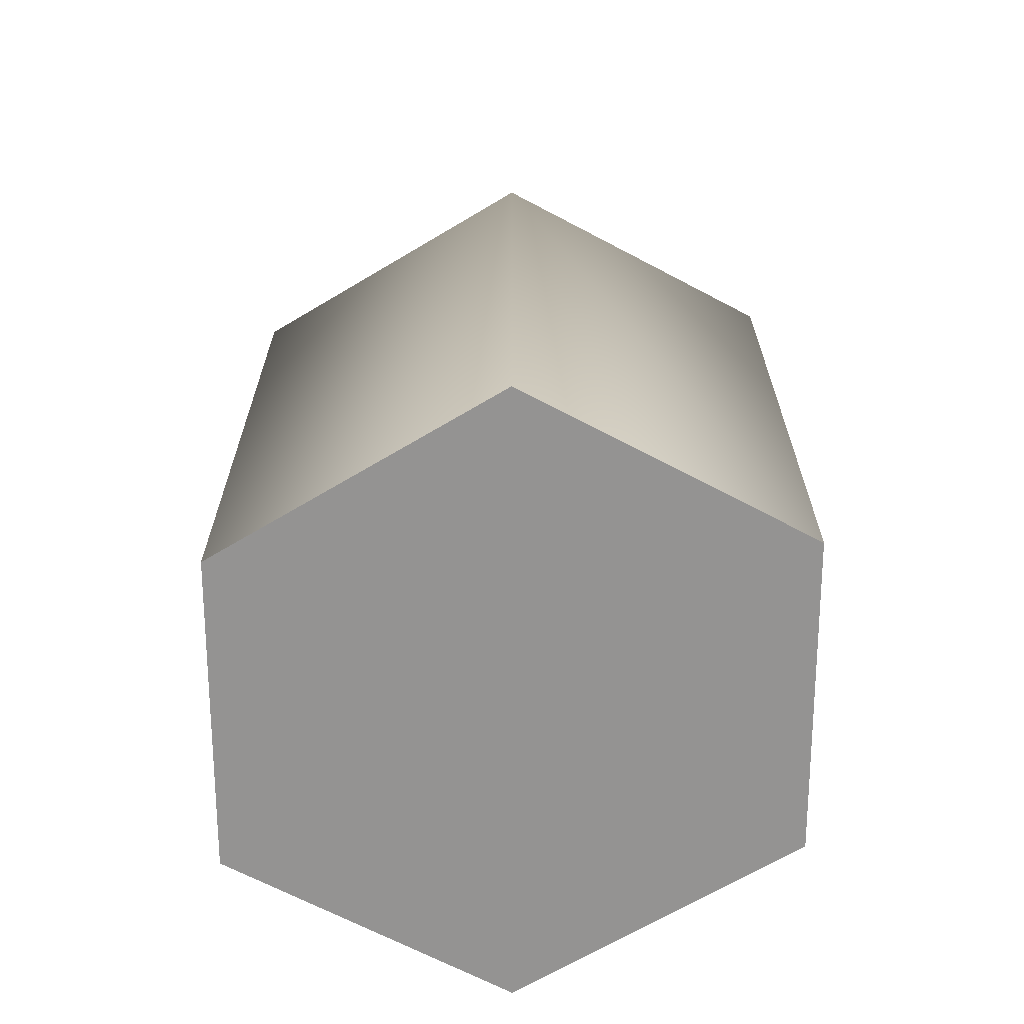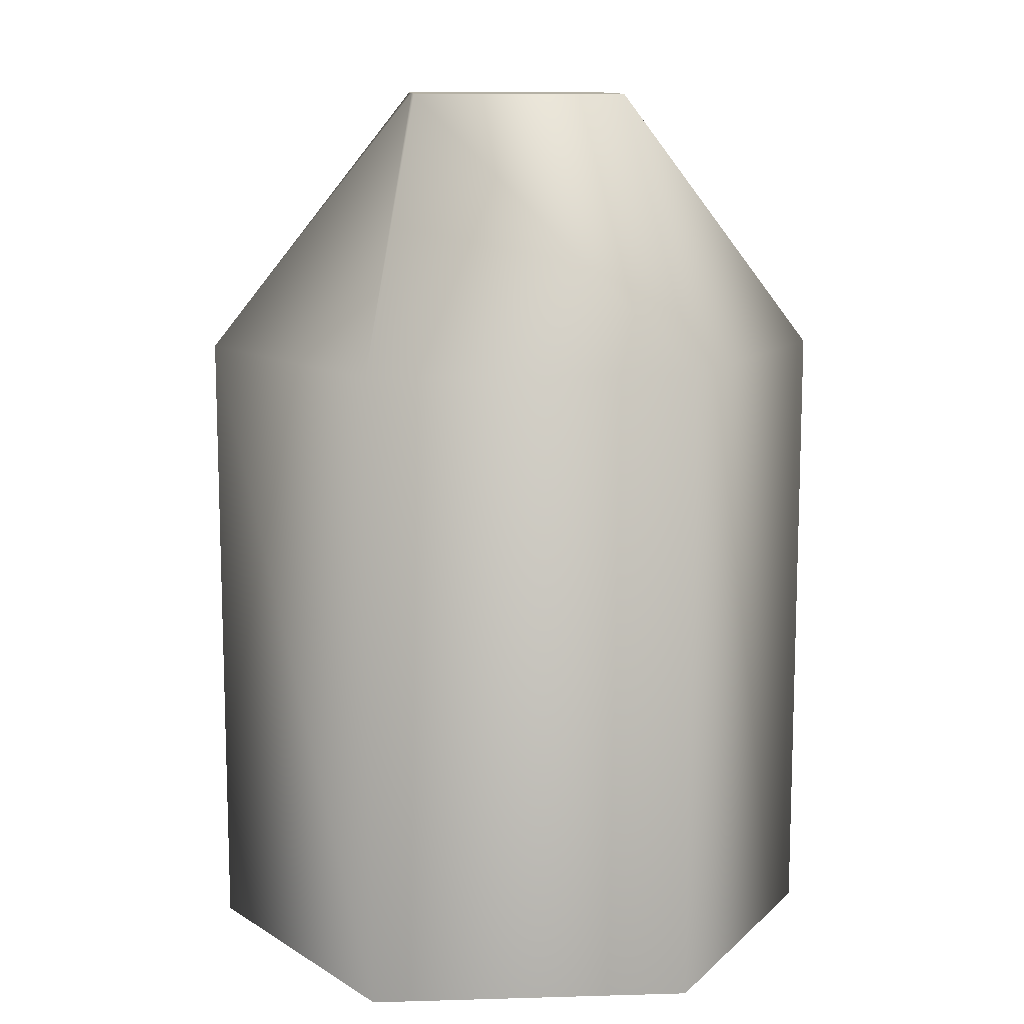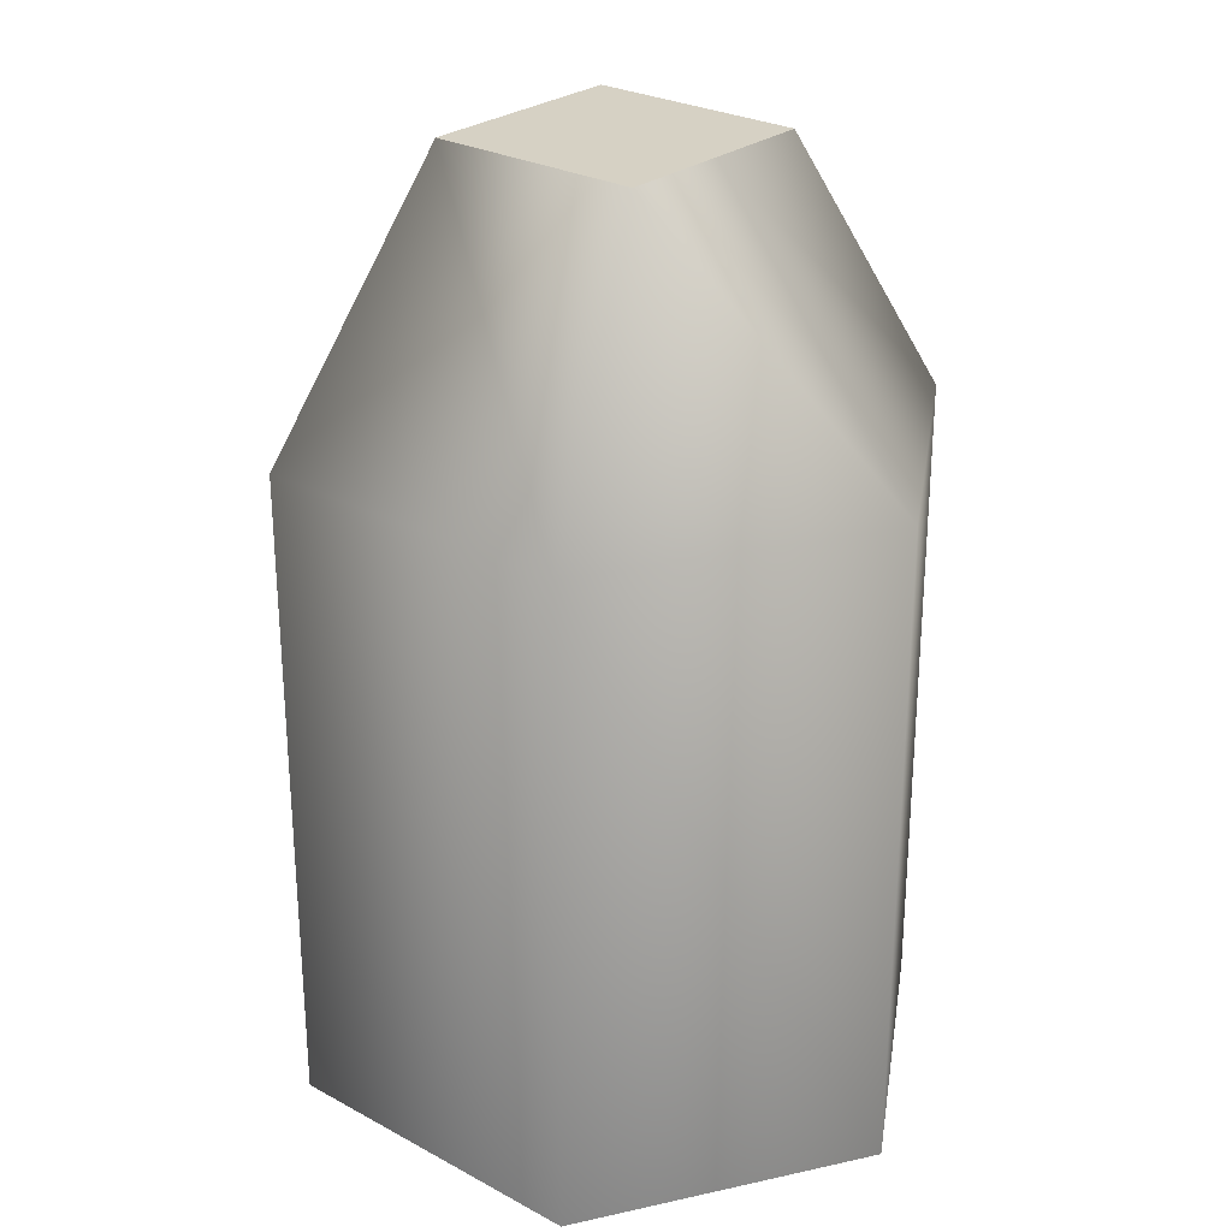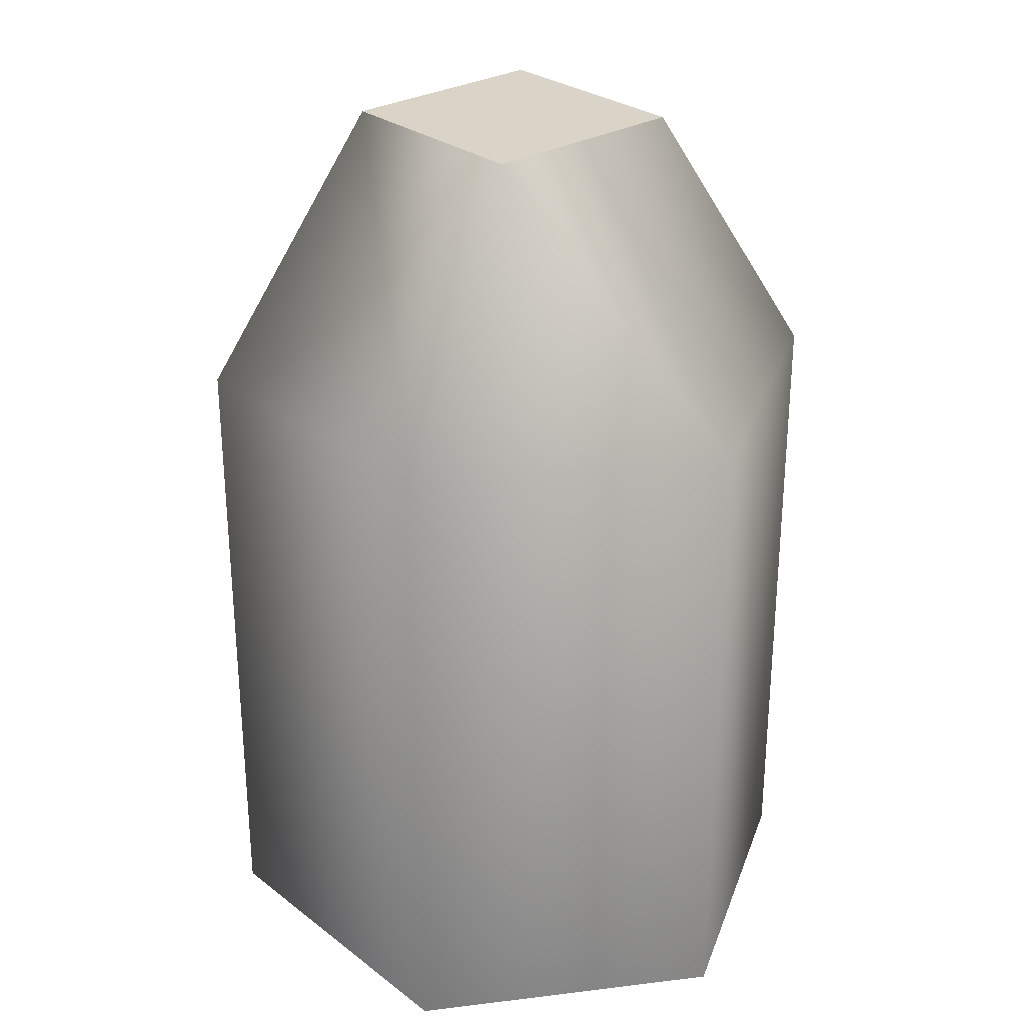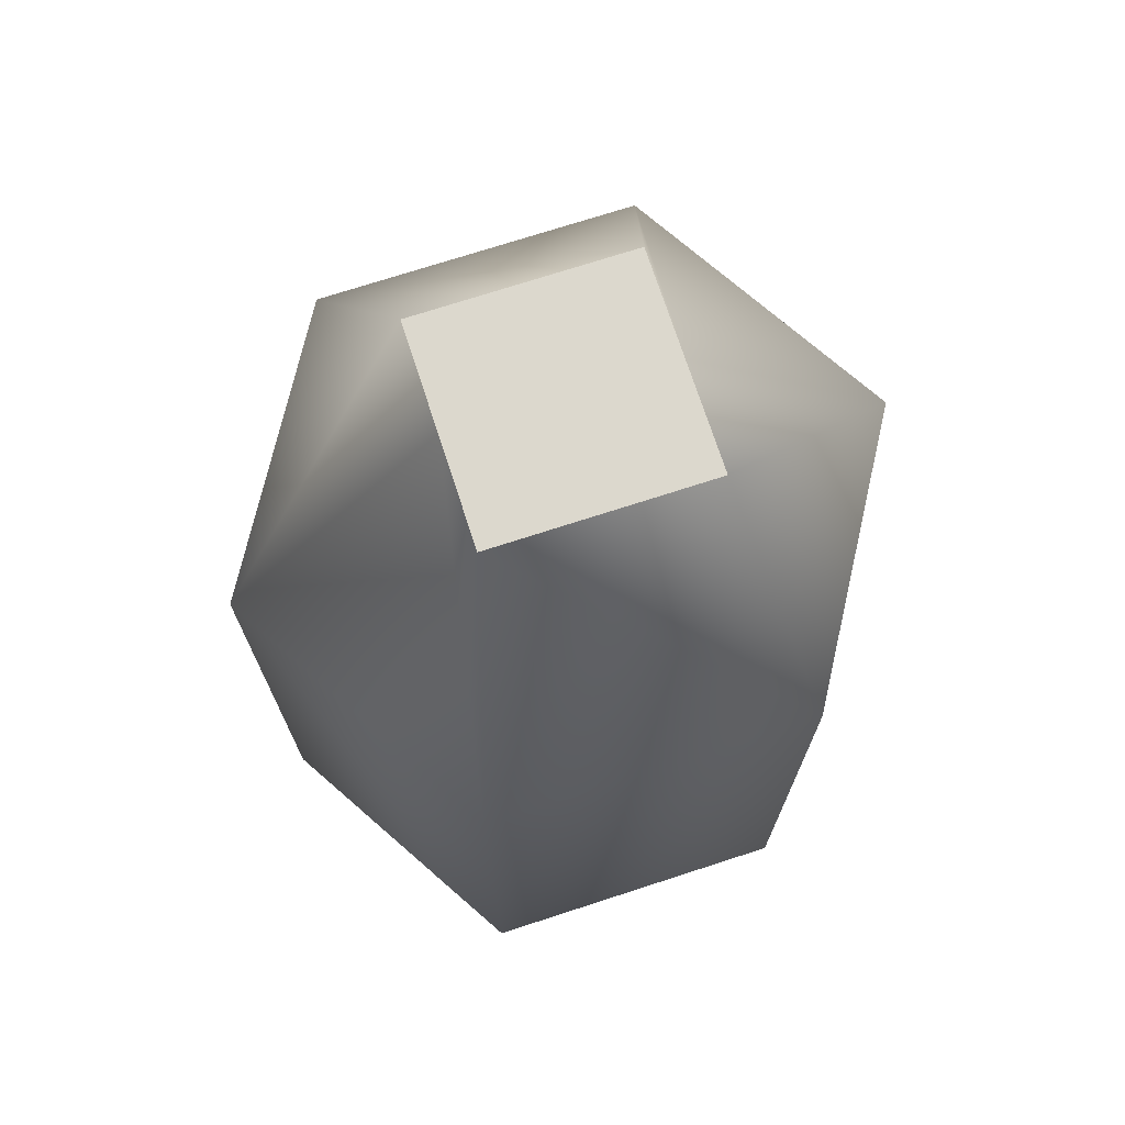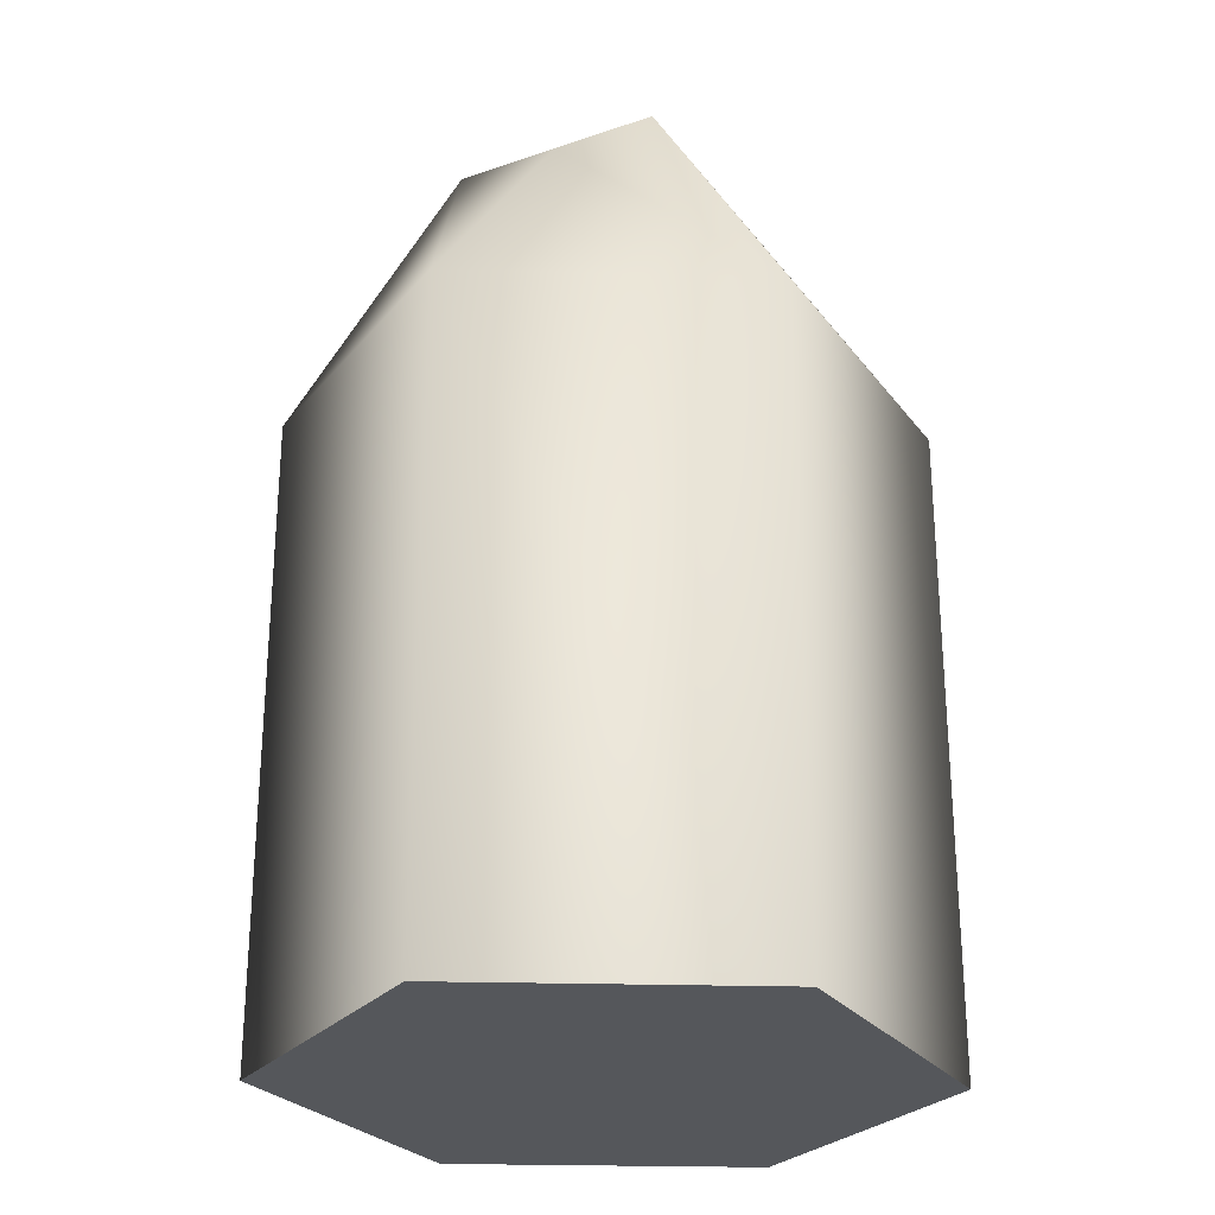
<metadata>
{"format":"obj","ext":"obj","renderer":"f3d","projection":"perspective","resolution":1024,"background":"white","views":[{"elev":-66.8,"azim":31.0,"up":"+Y"},{"elev":11.4,"azim":176.0,"up":"+Y"},{"elev":26.9,"azim":-140.0,"up":"+Y"},{"elev":28.4,"azim":48.6,"up":"+Y"},{"elev":72.5,"azim":162.0,"up":"+Y"},{"elev":-26.4,"azim":-61.5,"up":"+Y"}]}
</metadata>
<code>
g pb_Mesh-879812
v 0.9335 -4.768e-07 9.239e-07
v 0.9335 2.24 2.348e-06
v 1.494 -4.768e-07 0.9335
v 1.494 2.24 0.9335
v 1.494 -4.768e-07 0.9335
v 1.494 2.24 0.9335
v 2.614 -4.768e-07 0.9335
v 2.614 2.24 0.9335
v 2.614 -4.768e-07 0.9335
v 2.614 2.24 0.9335
v 3.174 -4.768e-07 9.239e-07
v 3.174 2.24 2.348e-06
v 3.174 -4.768e-07 9.239e-07
v 3.174 2.24 2.348e-06
v 2.614 -4.768e-07 -0.9335
v 2.614 2.24 -0.9335
v 2.614 -4.768e-07 -0.9335
v 2.614 2.24 -0.9335
v 1.494 -4.768e-07 -0.9335
v 1.494 2.24 -0.9335
v 1.494 -4.768e-07 -0.9335
v 1.494 2.24 -0.9335
v 0.9335 -4.768e-07 9.239e-07
v 0.9335 2.24 2.348e-06
v 0.9335 2.24 2.348e-06
v 1.68 3.174 2.348e-06
v 1.494 2.24 0.9335
v 1.68 3.174 0.3734
v 1.494 2.24 0.9335
v 1.68 3.174 0.3734
v 2.614 2.24 0.9335
v 2.427 3.174 0.3734
v 2.614 2.24 0.9335
v 2.427 3.174 0.3734
v 3.174 2.24 2.348e-06
v 2.427 3.174 0.3734
v 2.427 3.174 2.348e-06
v 3.174 2.24 2.348e-06
v 3.174 2.24 2.348e-06
v 2.427 3.174 2.348e-06
v 2.614 2.24 -0.9335
v 2.427 3.174 -0.3734
v 2.614 2.24 -0.9335
v 2.427 3.174 -0.3734
v 1.494 2.24 -0.9335
v 1.68 3.174 -0.3734
v 1.494 2.24 -0.9335
v 1.68 3.174 -0.3734
v 0.9335 2.24 2.348e-06
v 1.68 3.174 -0.3734
v 1.68 3.174 2.348e-06
v 0.9335 2.24 2.348e-06
v 1.494 -4.768e-07 0.9335
v 2.054 -4.768e-07 9.239e-07
v 0.9335 -4.768e-07 9.239e-07
v 2.614 -4.768e-07 0.9335
v 3.174 -4.768e-07 9.239e-07
v 2.614 -4.768e-07 -0.9335
v 1.494 -4.768e-07 -0.9335
v 1.68 3.174 2.348e-06
v 2.054 3.174 2.348e-06
v 1.68 3.174 0.3734
v 2.427 3.174 0.3734
v 2.427 3.174 2.348e-06
v 2.427 3.174 -0.3734
v 1.68 3.174 -0.3734
g pb_Mesh-879812_0
f 3 2 1
f 3 4 2
f 7 6 5
f 7 8 6
f 11 10 9
f 11 12 10
f 15 14 13
f 15 16 14
f 19 18 17
f 19 20 18
f 23 22 21
f 23 24 22
f 27 26 25
f 27 28 26
f 31 30 29
f 31 32 30
f 35 34 33
f 38 37 36
f 41 40 39
f 41 42 40
f 45 44 43
f 45 46 44
f 49 48 47
f 52 51 50
f 55 54 53
f 53 54 56
f 56 54 57
f 57 54 58
f 58 54 59
f 59 54 55
f 62 61 60
f 63 61 62
f 64 61 63
f 65 61 64
f 66 61 65
f 60 61 66

</code>
